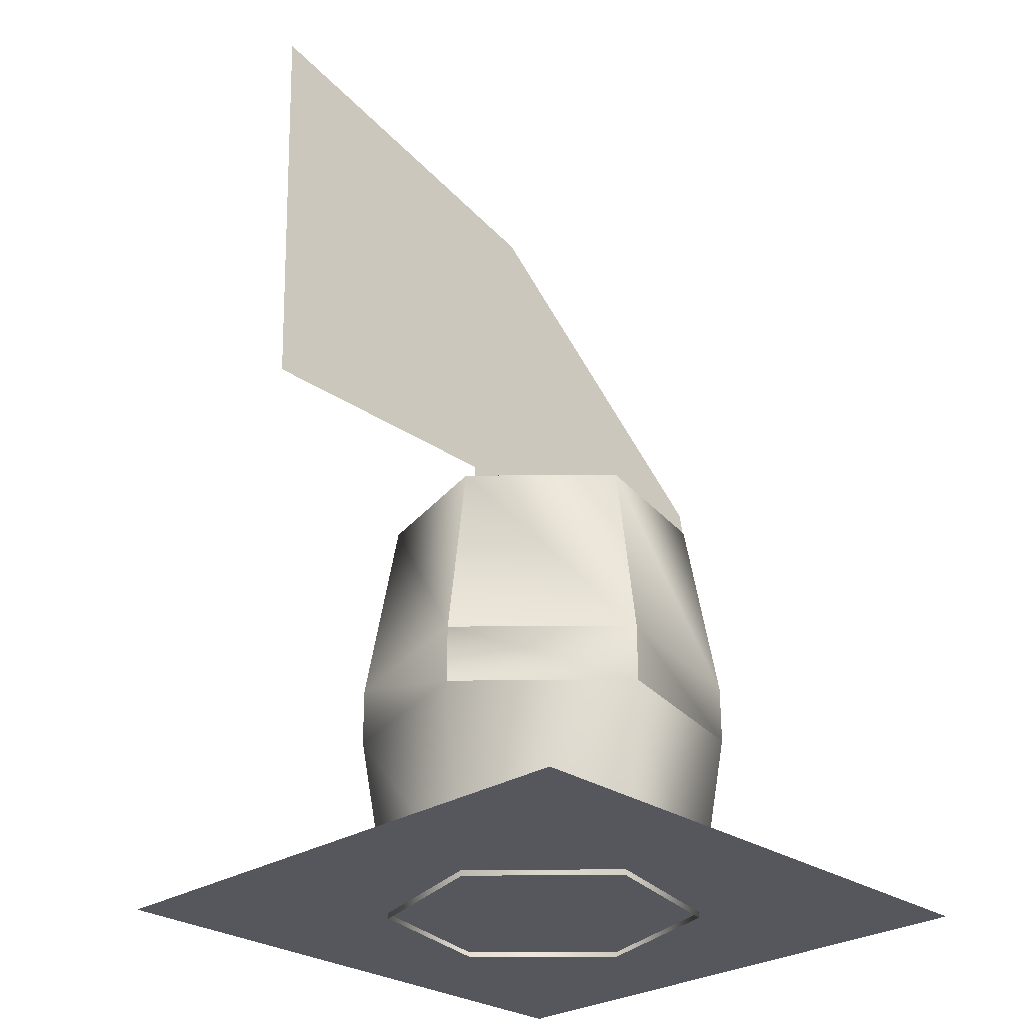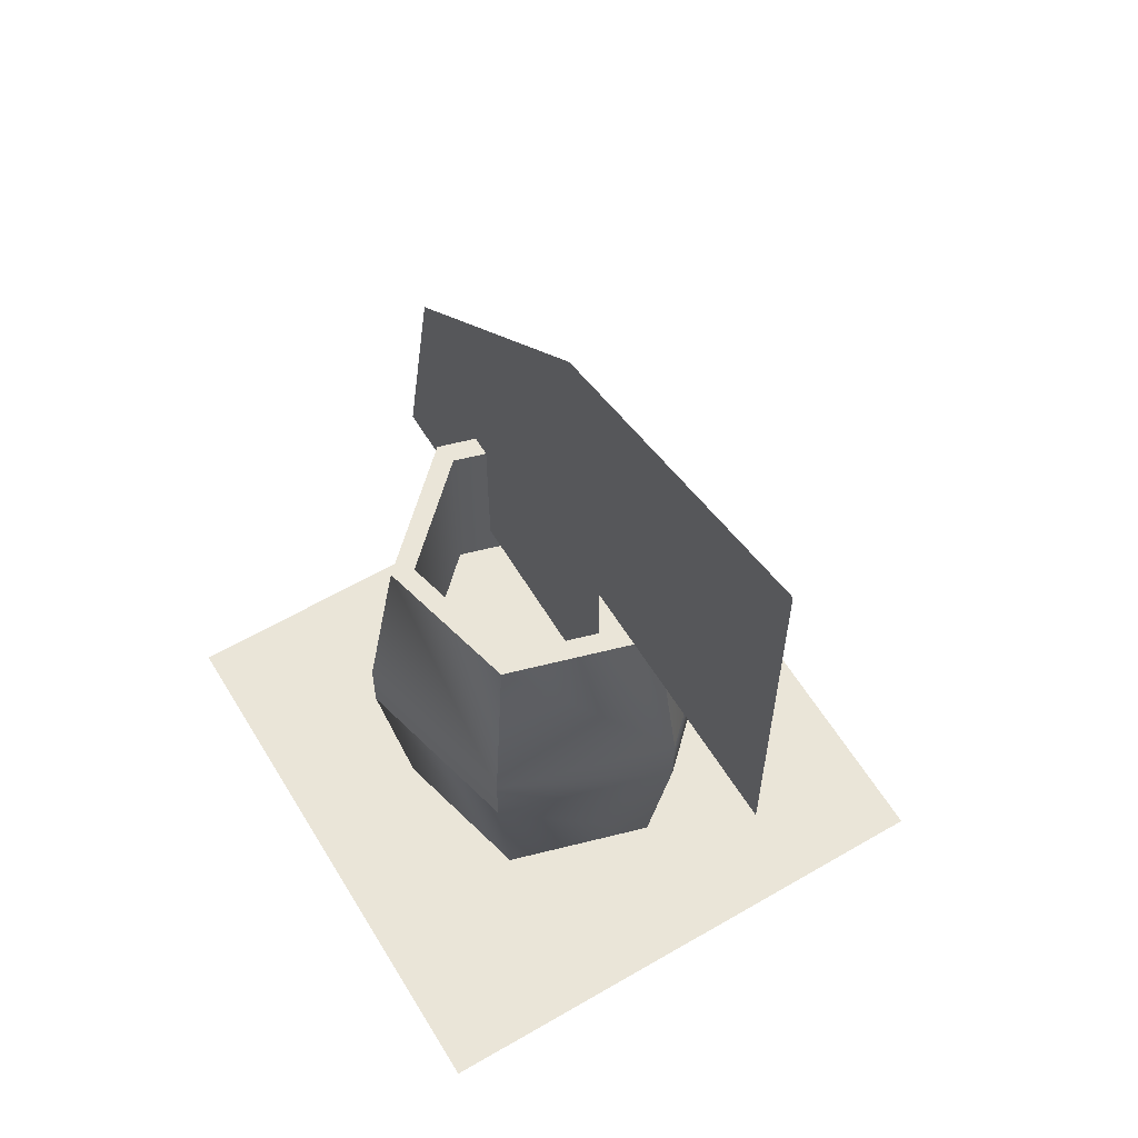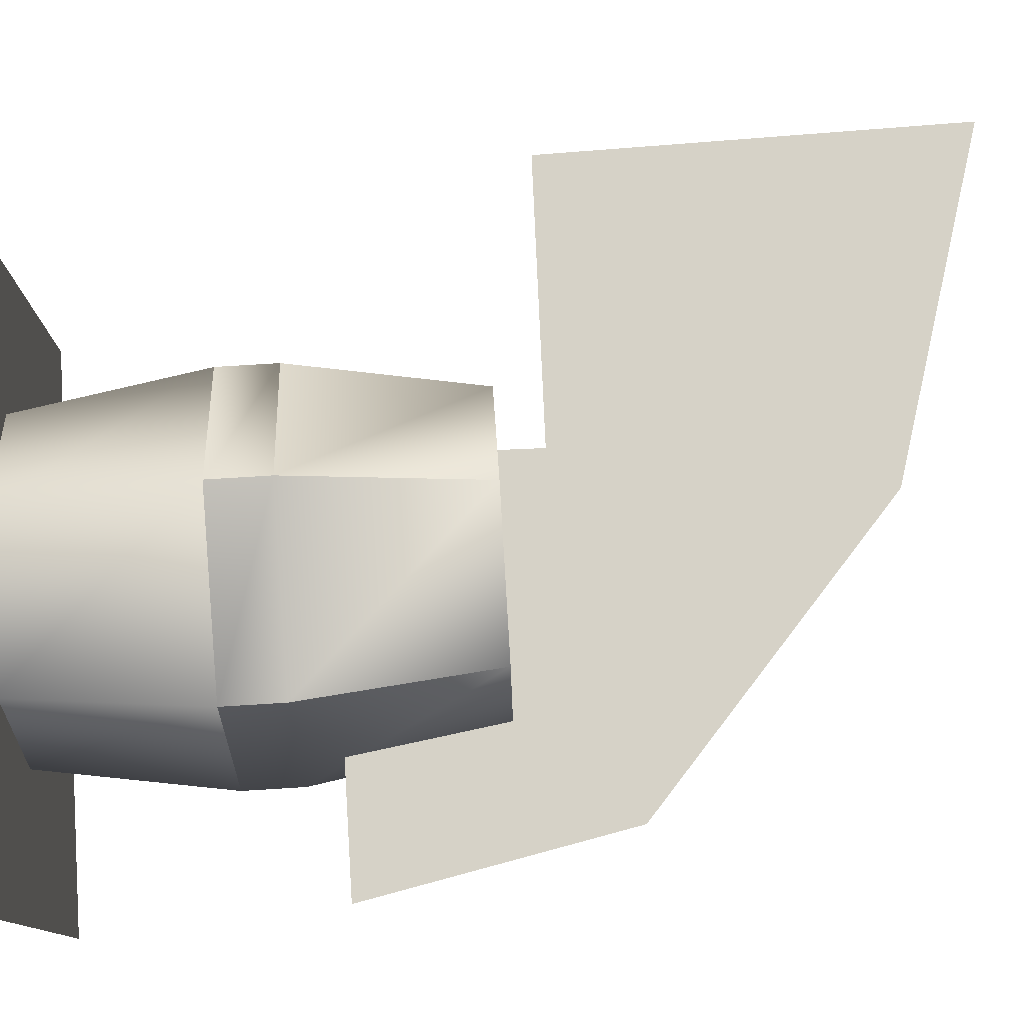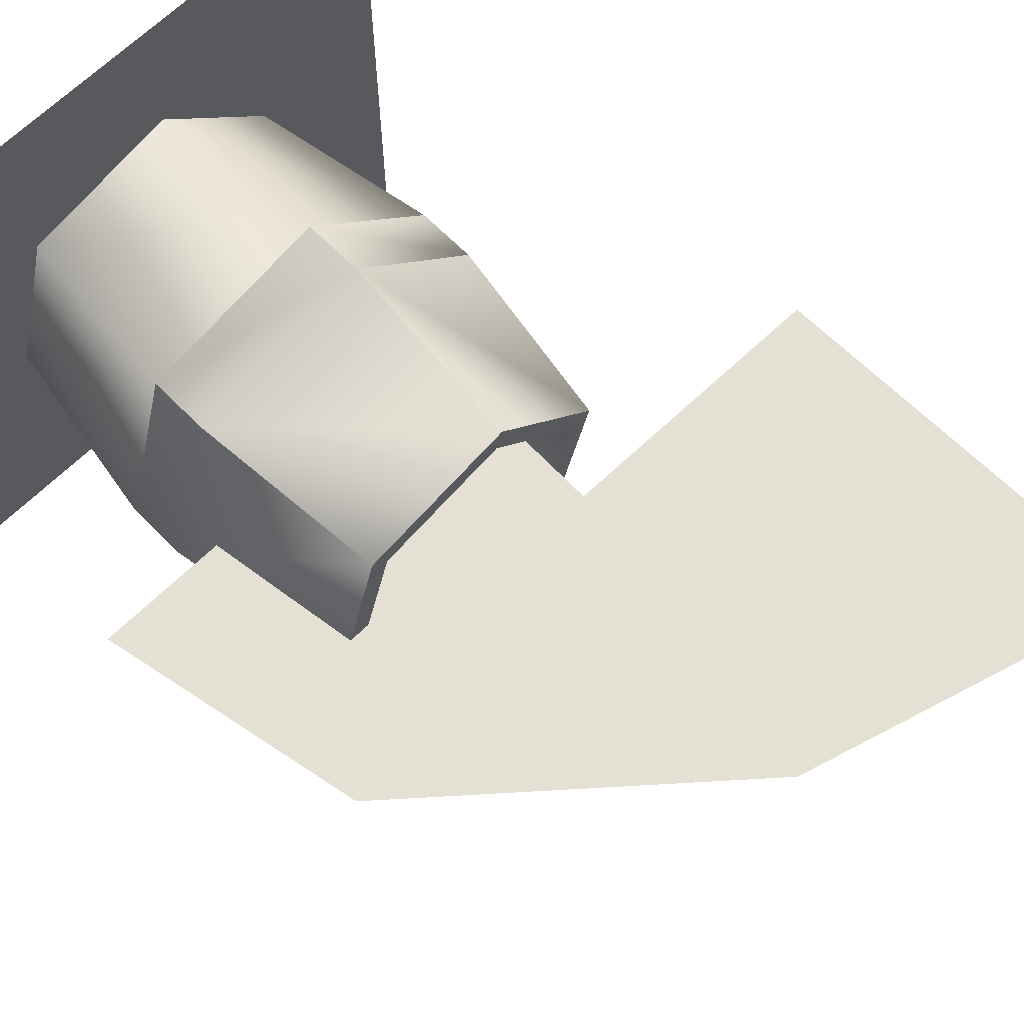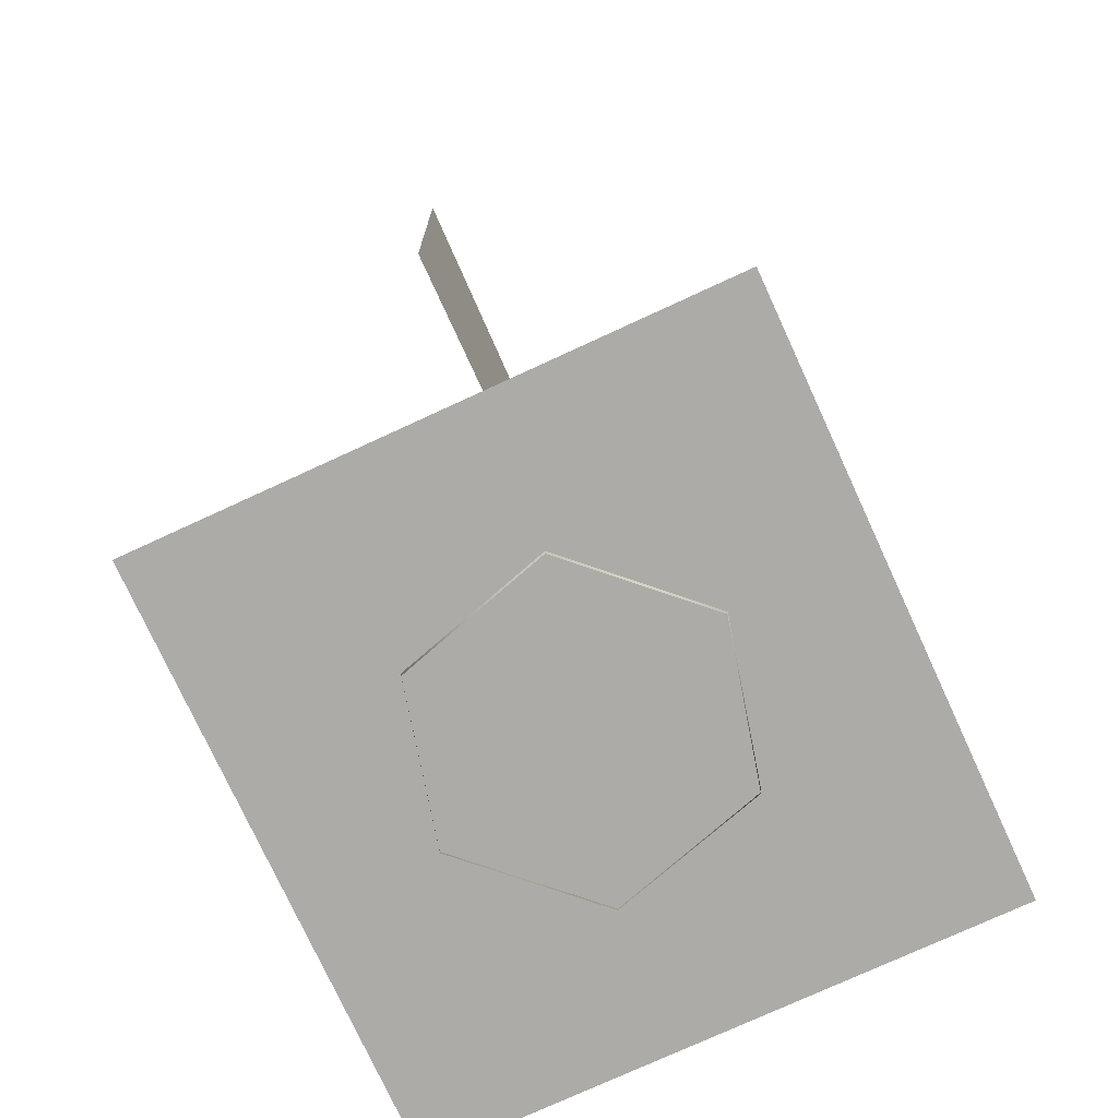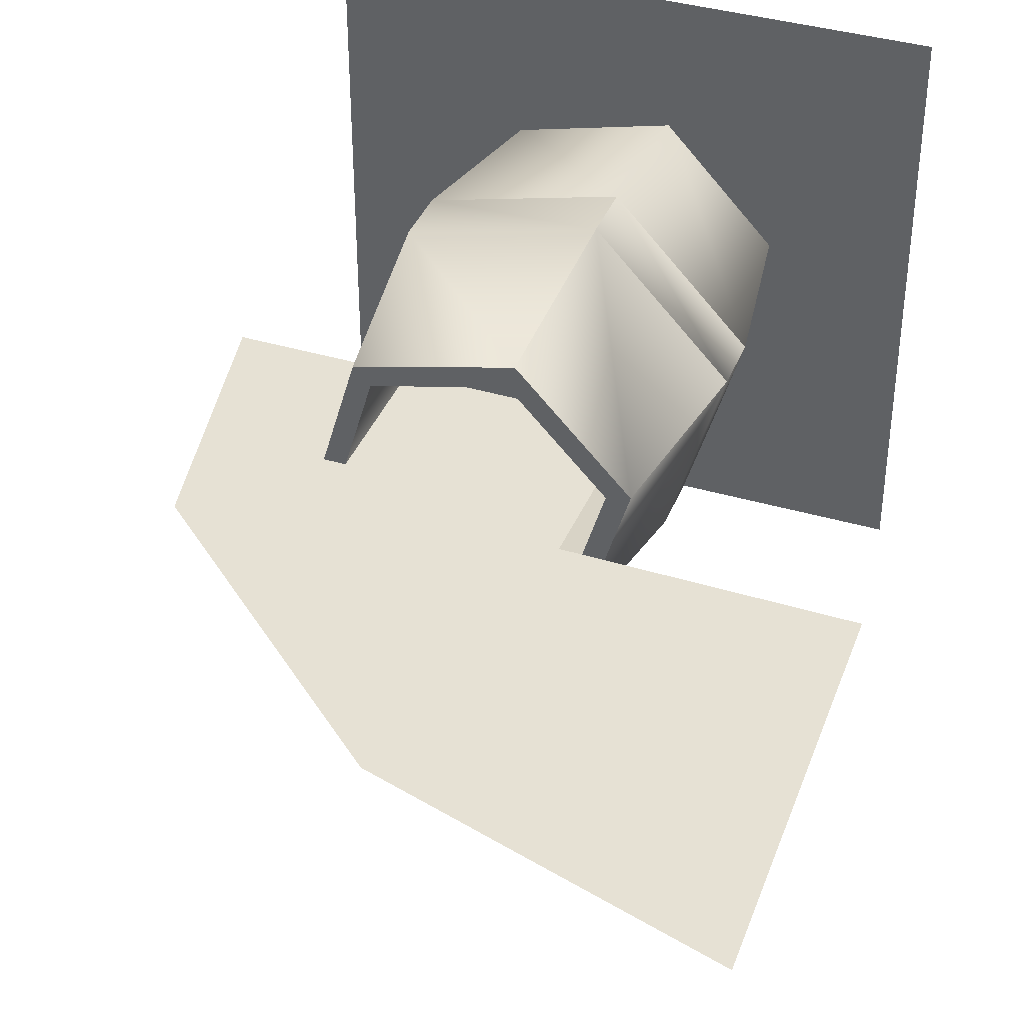
<metadata>
{"format":"obj","ext":"obj","renderer":"f3d","projection":"perspective","resolution":1024,"background":"white","views":[{"elev":-27.6,"azim":134.2,"up":"+Z"},{"elev":59.1,"azim":59.0,"up":"+Z"},{"elev":79.0,"azim":-93.5,"up":"+Y"},{"elev":65.9,"azim":-44.5,"up":"+Y"},{"elev":-76.4,"azim":114.7,"up":"+Z"},{"elev":38.7,"azim":20.4,"up":"+Y"}]}
</metadata>
<code>
v 0.644 0.6178 0
v 0.644 0.6178 2.191
v 0.8663 0.2097 2.191
v 0.8663 0.2097 0
v 0.2474 0.86 0
v 0.2474 0.86 2.191
v -0.2171 0.8714 0
v -0.2171 0.8714 2.191
v -0.6252 0.6491 0
v -0.6252 0.6491 2.191
v -0.8674 0.2525 0
v -0.8674 0.2525 2.191
v -0.8789 -0.212 0
v -0.8789 -0.212 2.191
v -0.6565 -0.6201 0
v -0.6565 -0.6201 2.191
v -0.2599 -0.8623 0
v -0.2599 -0.8623 2.191
v 0.2046 -0.8737 0
v 0.2046 -0.8737 2.191
v 0.6126 -0.6514 0
v 0.6126 -0.6514 2.191
v 0.8548 -0.2548 0
v 0.8548 -0.2548 2.191
v -1.338 0.01237 1.316
v 0.4841 0.003586 1.316
v 0.4688 -0.001663 2.203
v -1.093 0.01119 2.508
v 0.2122 0 3.644
v 1.728 -0.002409 2.223
v 1.766 -0.01629 4.097
v 0.4218 -0.4432 1.158
v 0.5947 0.1437 1.158
v 0.1729 0.5869 1.158
v -0.4218 0.4432 1.158
v -0.5947 -0.1437 1.158
v -0.1729 -0.5869 1.158
v 0.7002 0.1692 3.757e-17
v 0.8419 0.2034 0.8762
v 0.5971 -0.6274 0.8762
v 0.4967 -0.5218 -1.159e-16
v 0.8419 0.2034 1.145
v 0.5971 -0.6274 1.145
v 0.7002 0.1692 2
v 0.4967 -0.5218 2
v 0.2036 0.691 1.534e-16
v 0.2447 0.8308 0.8762
v 0.2447 0.8308 1.145
v 0.2036 0.691 2
v -0.4967 0.5218 1.159e-16
v -0.5971 0.6274 0.8762
v -0.5971 0.6274 1.145
v -0.4967 0.5218 2
v -0.7002 -0.1692 -3.757e-17
v -0.8419 -0.2034 0.8762
v -0.8419 -0.2034 1.145
v -0.7002 -0.1692 2
v -0.2036 -0.691 -1.534e-16
v -0.2447 -0.8308 0.8762
v -0.2447 -0.8308 1.145
v -0.2036 -0.691 2
v 0.5947 0.1437 2
v 0.4218 -0.4432 2
v 0.1729 0.5869 2
v -0.4218 0.4432 2
v -0.5947 -0.1437 2
v -0.1729 -0.5869 2
v -1.347 -1.311 0.025
v 1.347 -1.311 0.025
v 1.347 1.311 0.025
v -1.347 1.311 0.025
g tubeCollision collisions West_barrelStand
f 1 2 3 4
f 5 6 2 1
f 7 8 6 5
f 9 10 8 7
f 11 12 10 9
f 13 14 12 11
f 15 16 14 13
f 17 18 16 15
f 19 20 18 17
f 21 22 20 19
f 23 24 22 21
f 4 3 24 23
g barrelStuff West_barrelStand
f 25 26 27 28
f 28 27 29
f 27 30 31 29
g sm_rnd_barrel small_round_barrel_geometry small_round_barrel West_barrelStand
f 32 33 34 35 36 37
f 38 39 40 41
f 39 42 43 40
f 42 44 45 43
f 46 47 39 38
f 47 48 42 39
f 48 49 44 42
f 50 51 47 46
f 51 52 48 47
f 52 53 49 48
f 54 55 51 50
f 55 56 52 51
f 56 57 53 52
f 58 59 55 54
f 59 60 56 55
f 60 61 57 56
f 41 40 59 58
f 40 43 60 59
f 43 45 61 60
f 45 44 62 63
f 44 49 64 62
f 49 53 65 64
f 53 57 66 65
f 57 61 67 66
f 61 45 63 67
f 63 62 33 32
f 62 64 34 33
f 64 65 35 34
f 65 66 36 35
f 66 67 37 36
f 67 63 32 37
g o10 drop_shadow small_round_barrel West_barrelStand
f 68 69 70 71

</code>
